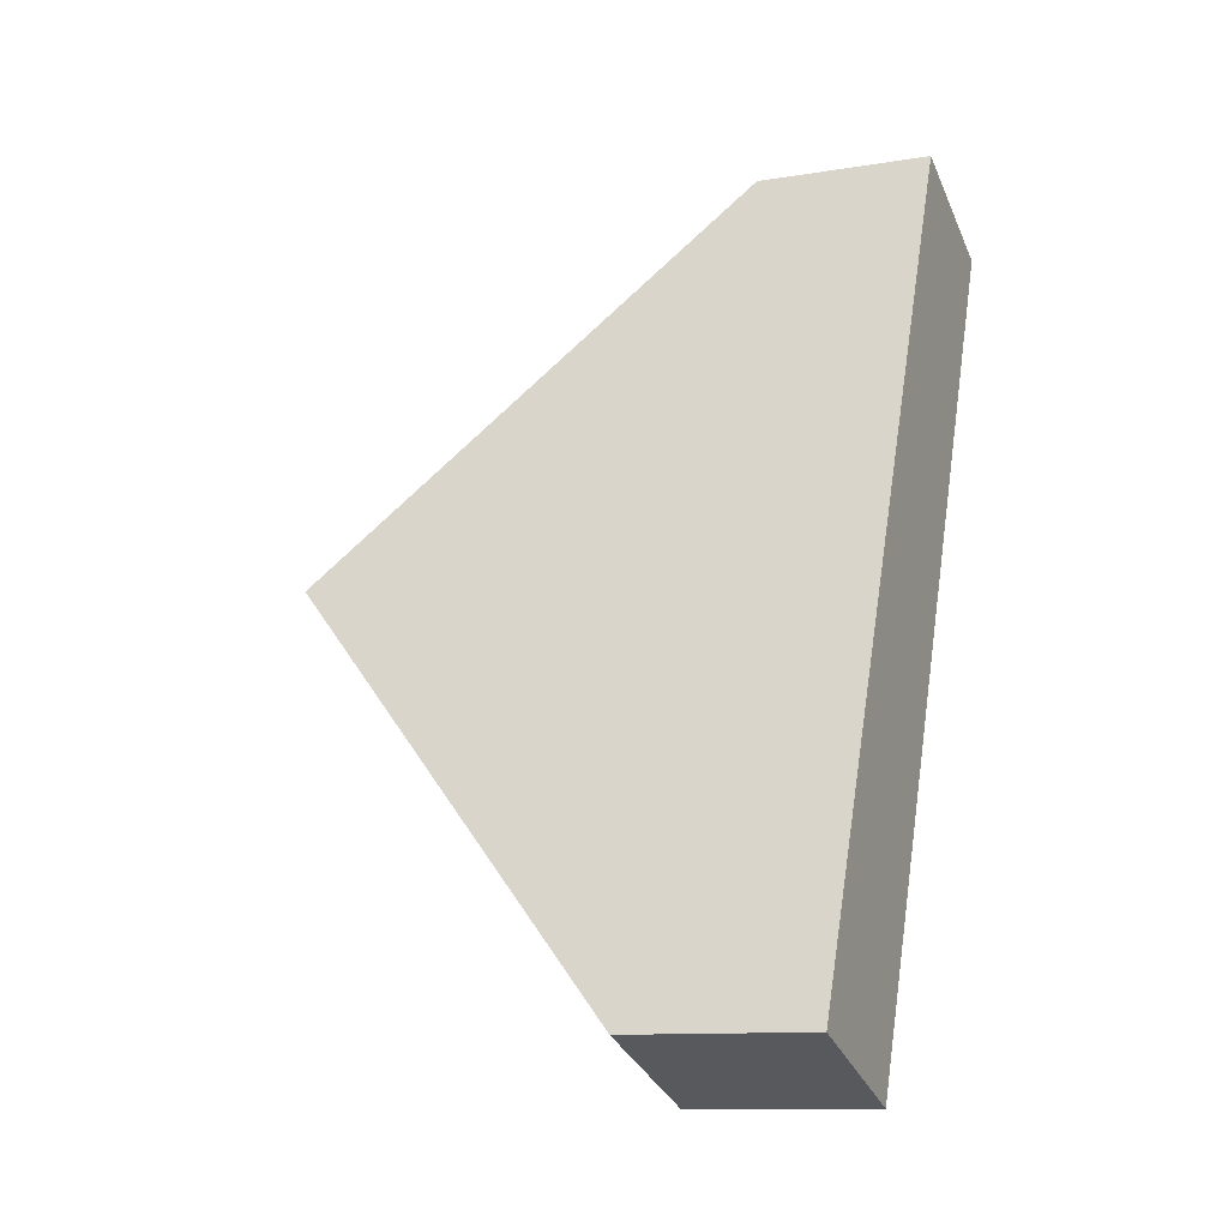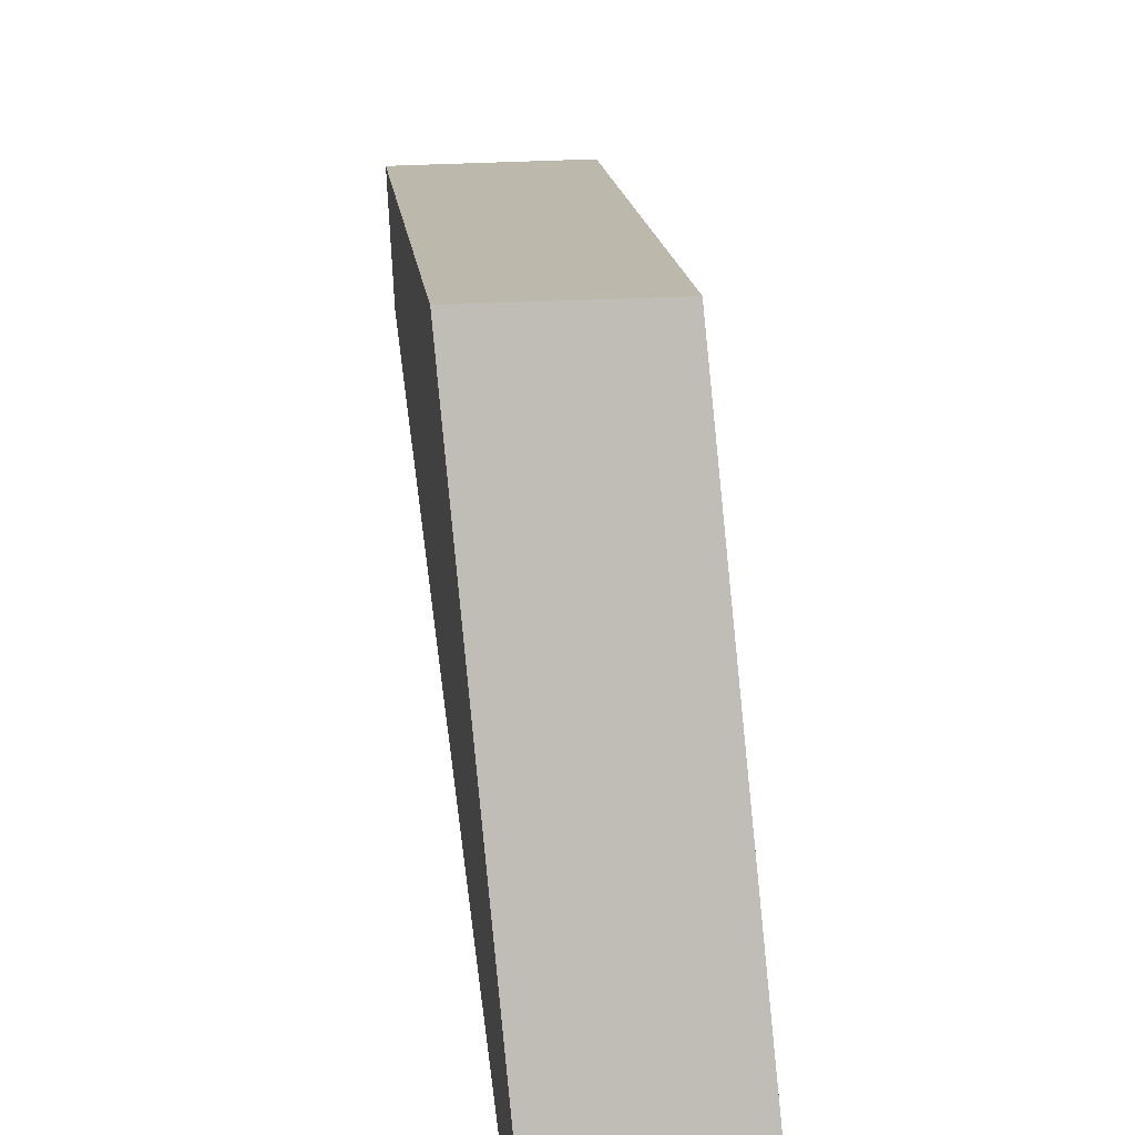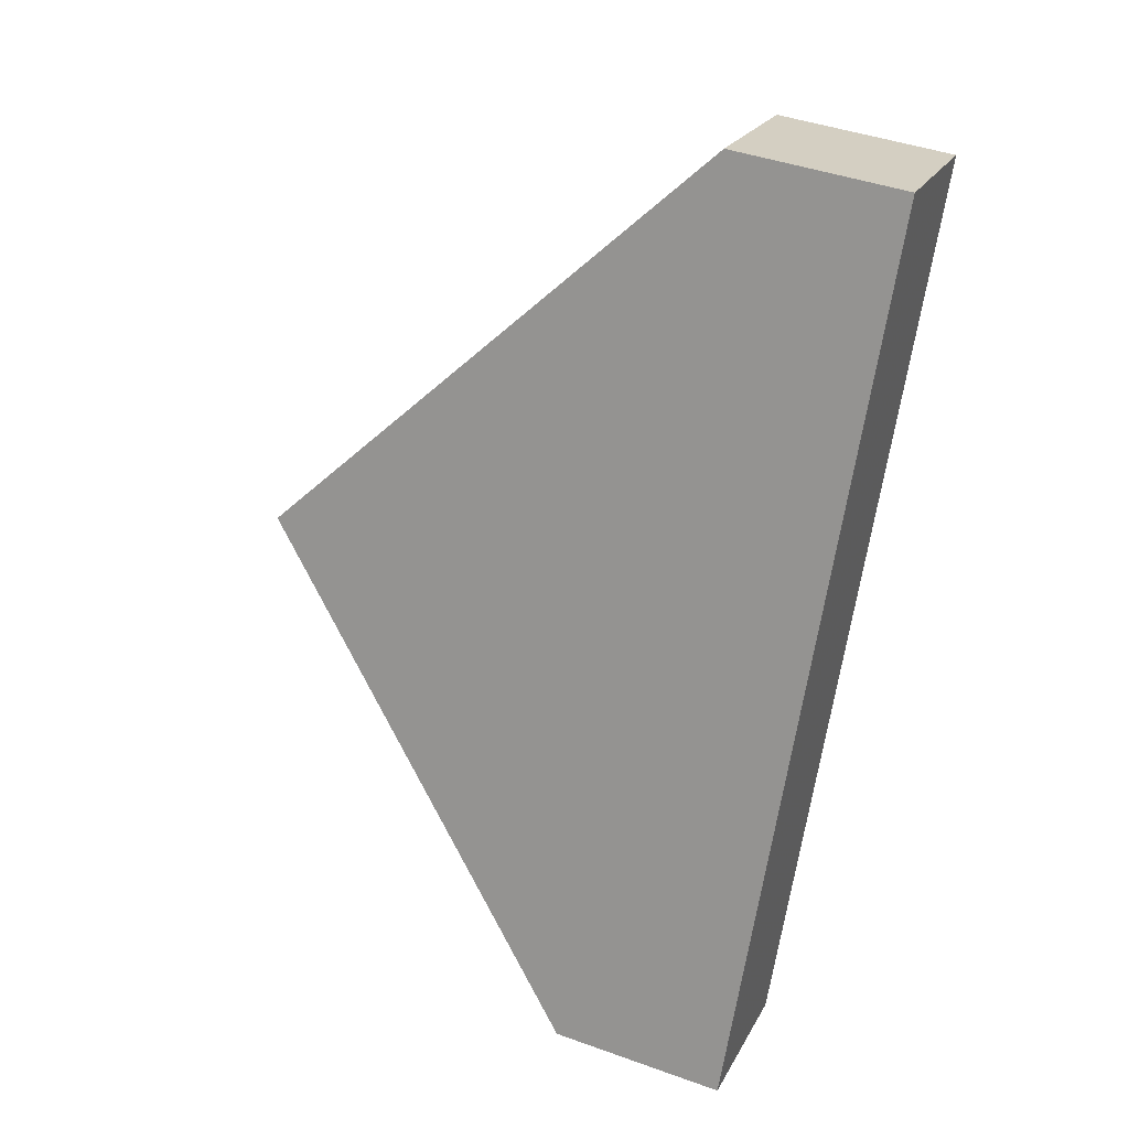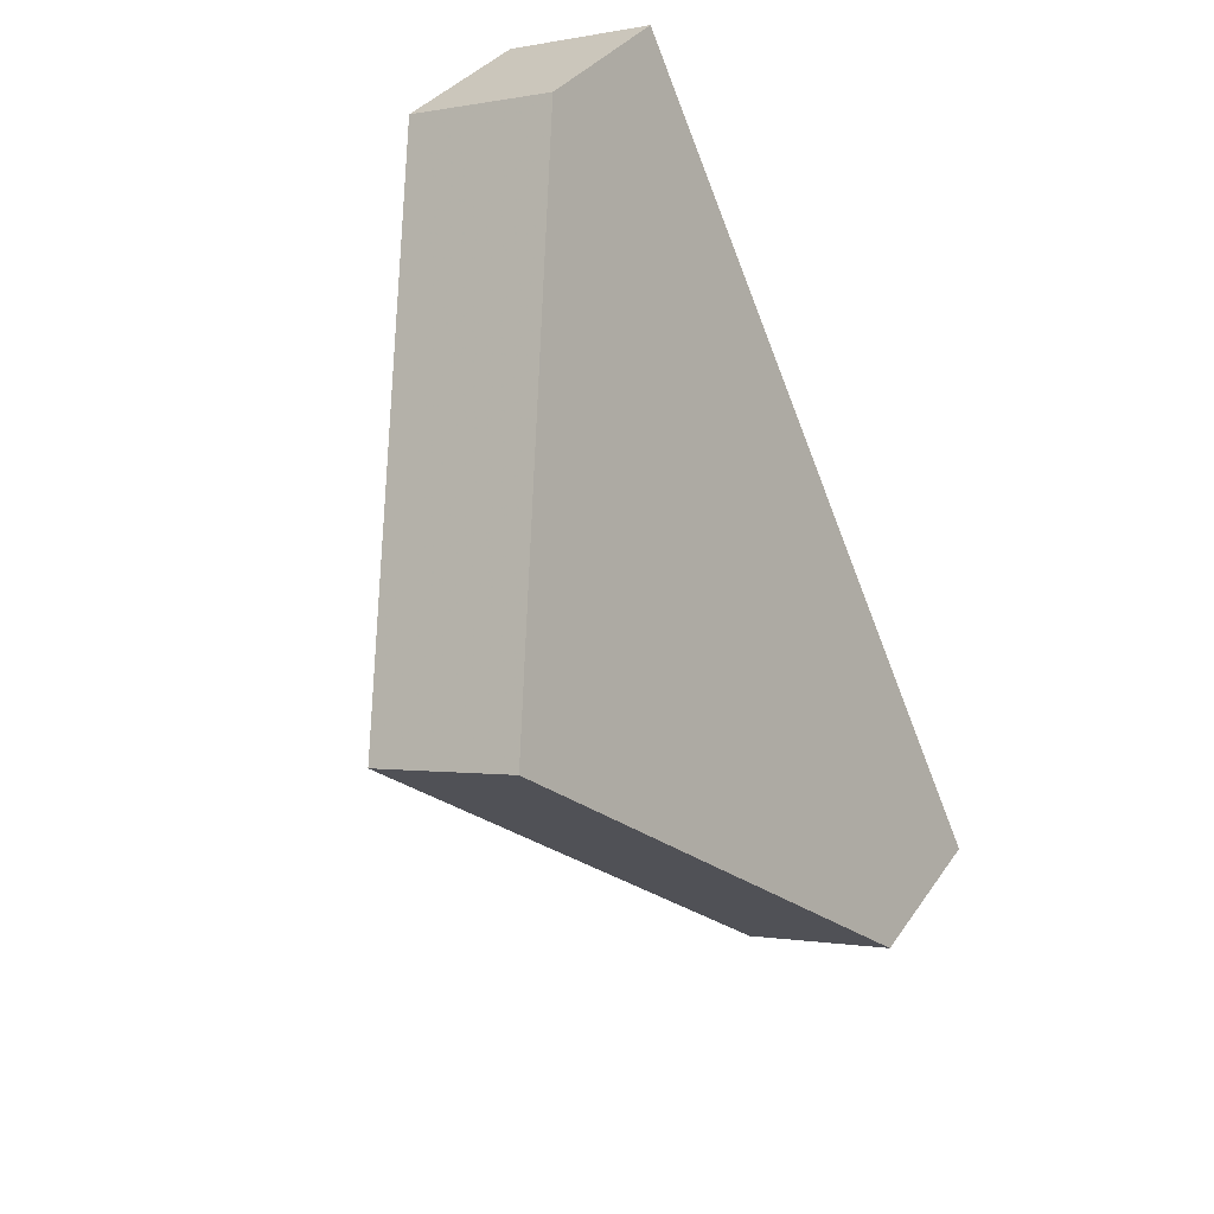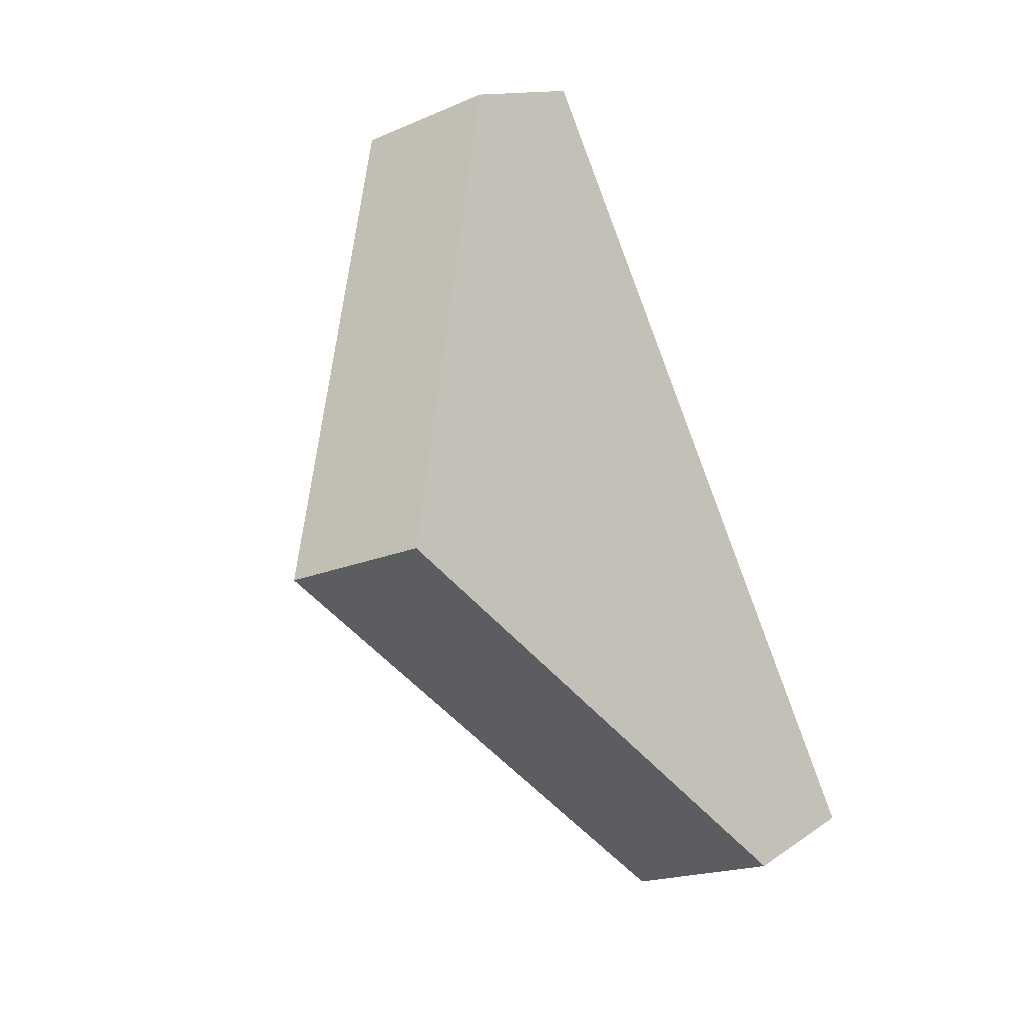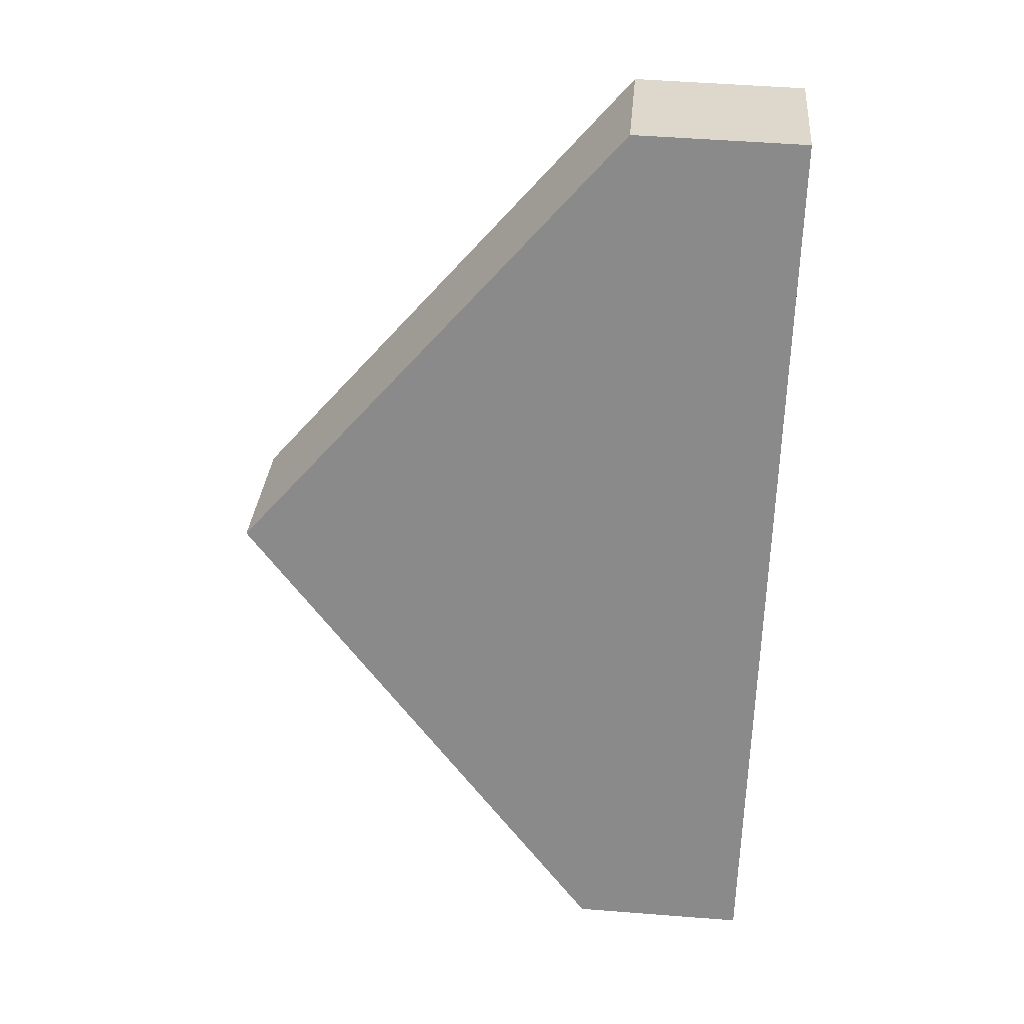
<metadata>
{"format":"obj","ext":"obj","renderer":"f3d","projection":"perspective","resolution":1024,"background":"white","views":[{"elev":-11.4,"azim":-68.0,"up":"+Z"},{"elev":54.9,"azim":-162.8,"up":"+Y"},{"elev":43.6,"azim":-67.1,"up":"+Z"},{"elev":35.3,"azim":-150.1,"up":"+Z"},{"elev":13.1,"azim":-146.0,"up":"+Z"},{"elev":50.6,"azim":-85.1,"up":"+Z"}]}
</metadata>
<code>
v 3.088 0.01048 3.54
v 3.057 -0.05131 3.473
v 3.057 -0.07946 3.473
v 3.119 -0.07946 3.607
v 3.119 -0.05131 3.607
v 3.113 0.01047 3.531
v 3.082 -0.05131 3.464
v 3.057 -0.05131 3.473
v 3.082 -0.05131 3.464
v 3.082 -0.07946 3.464
v 3.057 -0.07946 3.473
v 3.143 -0.07946 3.598
v 3.119 -0.07946 3.607
v 3.057 -0.07946 3.473
v 3.082 -0.07946 3.464
v 3.143 -0.05131 3.598
v 3.119 -0.05131 3.607
v 3.119 -0.07946 3.607
v 3.143 -0.07946 3.598
v 3.113 0.01047 3.531
v 3.143 -0.05131 3.598
v 3.143 -0.07946 3.598
v 3.082 -0.07946 3.464
v 3.082 -0.05131 3.464
f 1 2 3
f 1 3 4
f 1 4 5
f 6 7 2
f 1 6 2
f 8 9 10
f 8 10 11
f 12 13 14
f 12 14 15
f 16 17 18
f 16 18 19
f 1 16 6
f 16 1 5
f 20 21 22
f 20 22 23
f 20 23 24

</code>
